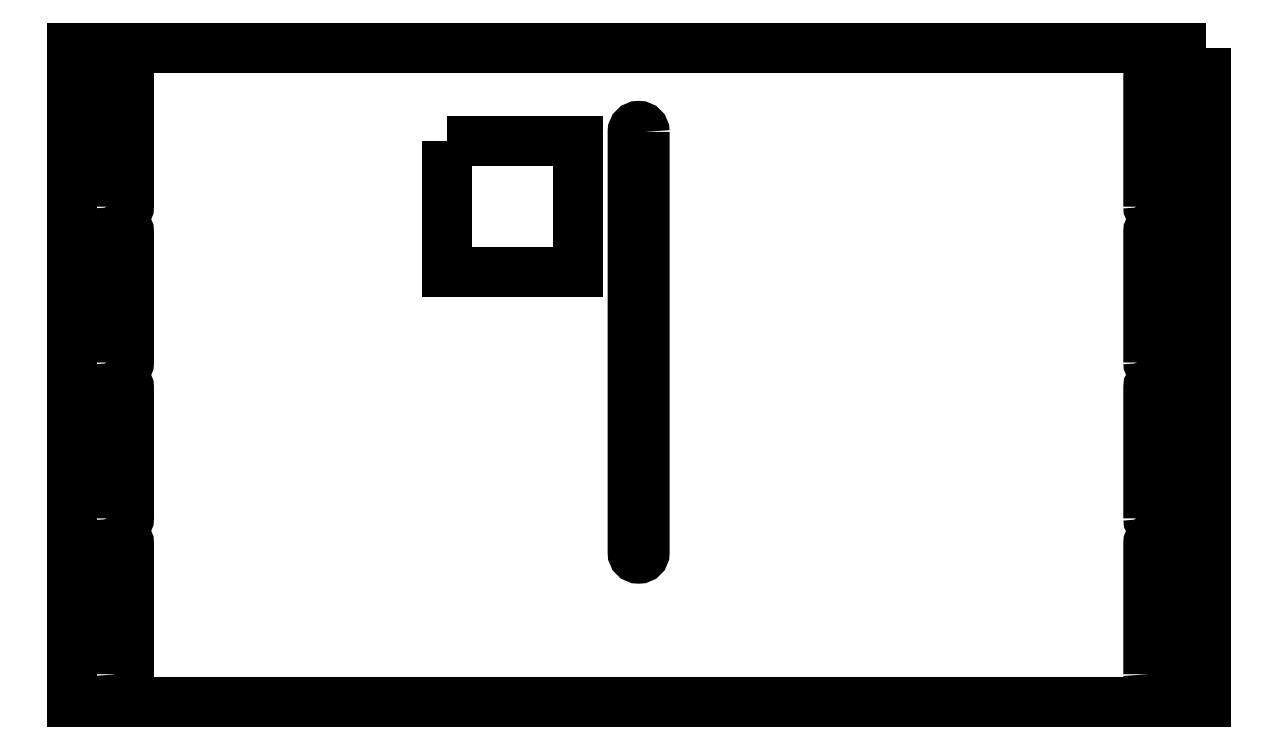
<metadata>
{"format":"dxf","ext":"dxf","renderer":"ezdxf+matplotlib","layout":"modelspace","background":"white","min_lineweight":24,"dpi":150}
</metadata>
<code>
0
SECTION
2
ENTITIES
0
LWPOLYLINE
8
0
90
4
70
1
43
0
10
-581.3
20
-335
10
-581.3
20
-265
42
-1
10
-575.7
20
-265
10
-575.7
20
-335
42
-1
0
LWPOLYLINE
8
0
90
4
70
1
43
0
10
-581.3
20
-251.7
10
-581.3
20
-181.7
42
-1
10
-575.7
20
-181.7
10
-575.7
20
-251.7
42
-1
0
LWPOLYLINE
8
0
90
4
70
1
43
0
10
-581.3
20
-168.3
10
-581.3
20
-98.33
42
-1
10
-575.7
20
-98.33
10
-575.7
20
-168.3
42
-1
0
LWPOLYLINE
8
0
90
4
70
1
43
0
10
-581.3
20
-85
10
-581.3
20
-15
42
-1
10
-575.7
20
-15
10
-575.7
20
-85
42
-1
0
LWPOLYLINE
8
0
90
4
70
1
43
0
10
-30.63
20
-335
10
-30.63
20
-265
42
-1
10
-25.03
20
-265
10
-25.03
20
-335
42
-1
0
LWPOLYLINE
8
0
90
4
70
1
43
0
10
-30.63
20
-251.7
10
-30.63
20
-181.7
42
-1
10
-25.03
20
-181.7
10
-25.03
20
-251.7
42
-1
0
LWPOLYLINE
8
0
90
4
70
1
43
0
10
-30.63
20
-168.3
10
-30.63
20
-98.33
42
-1
10
-25.03
20
-98.33
10
-25.03
20
-168.3
42
-1
0
LWPOLYLINE
8
0
90
4
70
1
43
0
10
-30.63
20
-85
10
-30.63
20
-15
42
-1
10
-25.03
20
-15
10
-25.03
20
-85
42
-1
0
CIRCLE
8
0
10
-12.5
20
-330
30
0
40
2
210
7.889e-31
220
0
230
1
0
CIRCLE
8
0
10
-12.5
20
-20
30
0
40
2
210
0
220
-0
230
1
0
LWPOLYLINE
8
0
90
4
70
1
43
0
10
-405.7
20
-50
10
-335.7
20
-50
10
-335.7
20
-120
10
-405.7
20
-120
0
LWPOLYLINE
8
0
90
4
70
1
43
0
10
-300
20
-45
10
-300
20
-270
42
-1
10
-306.4
20
-270
10
-306.4
20
-45
42
-1
0
CIRCLE
8
0
10
-593.8
20
-330
30
0
40
2
210
7.889e-31
220
-0
230
1
0
CIRCLE
8
0
10
-593.8
20
-20
30
0
40
2
210
0
220
-0
230
1
0
LWPOLYLINE
8
0
90
4
70
1
43
0
10
0
20
0
10
-606.3
20
0
10
-606.3
20
-350
10
0
20
-350
0
ENDSEC
0
EOF

</code>
